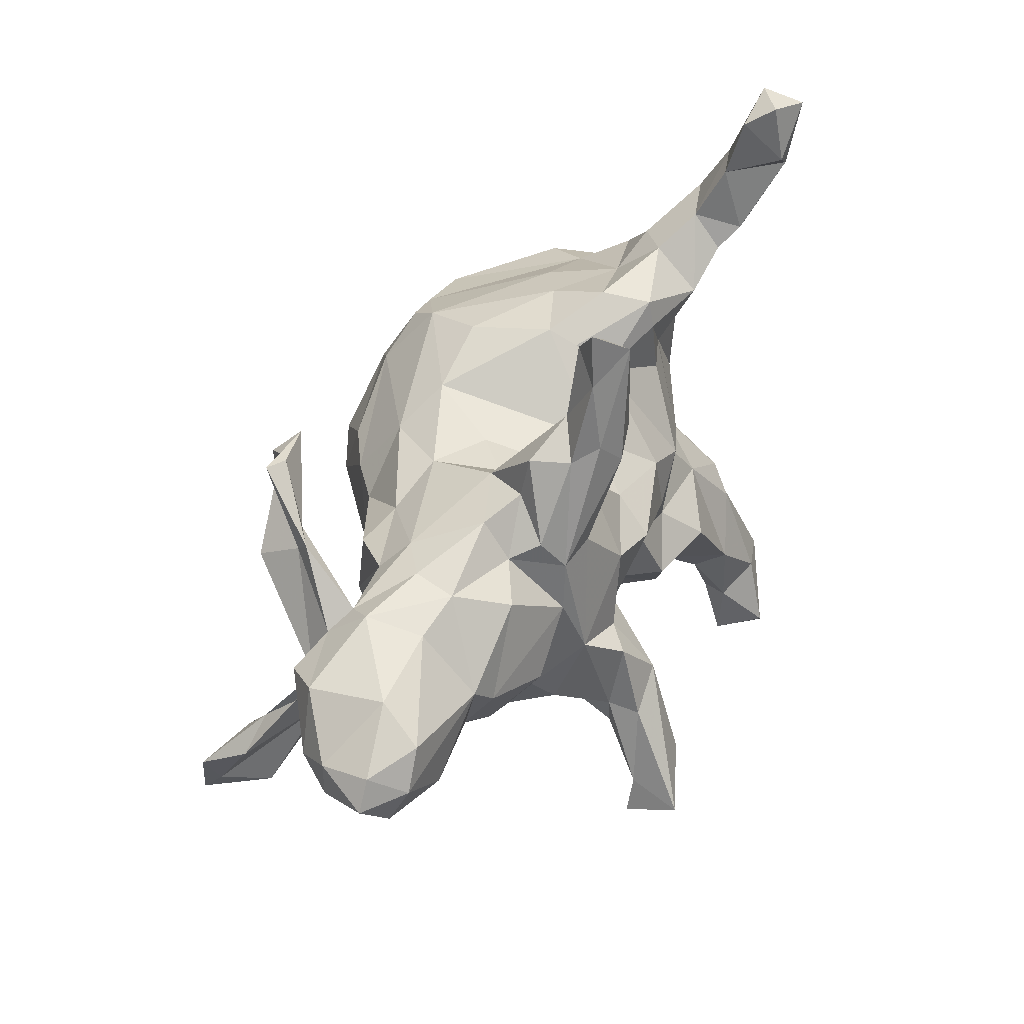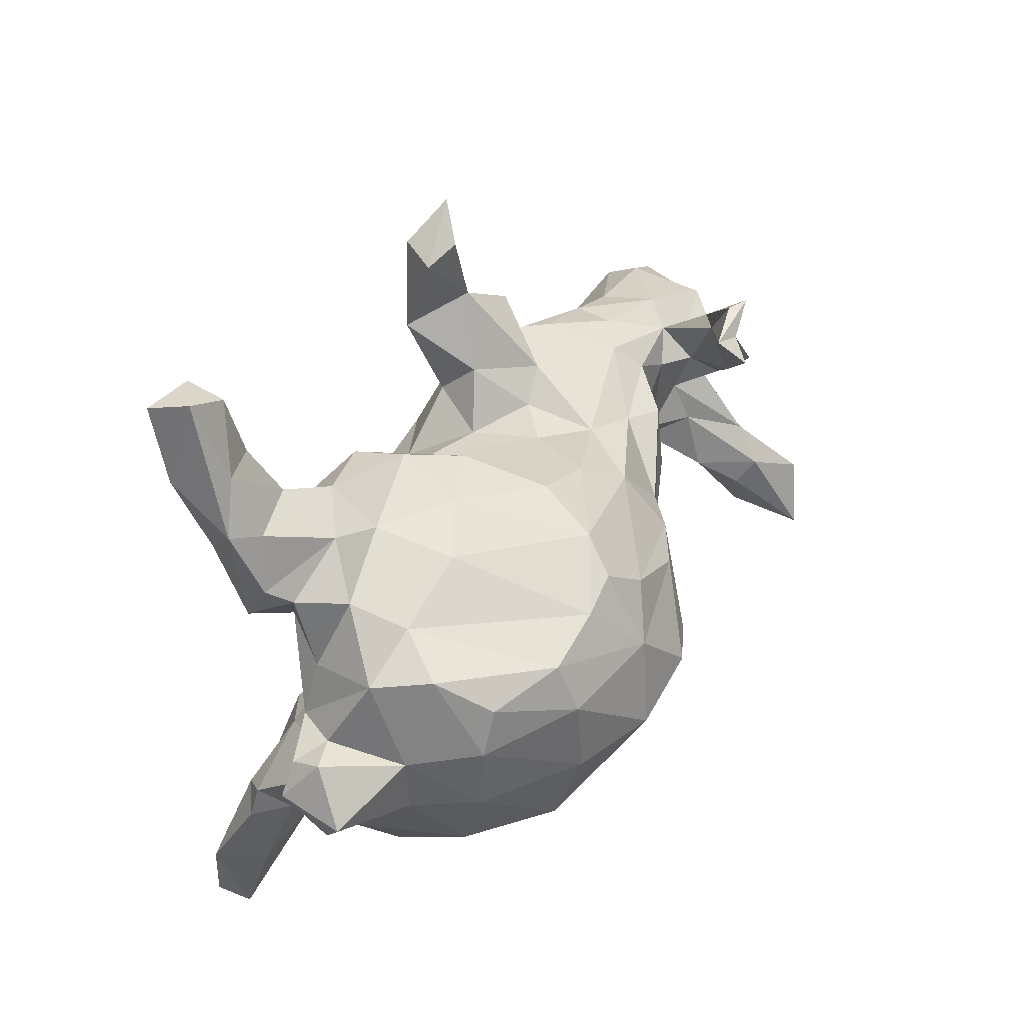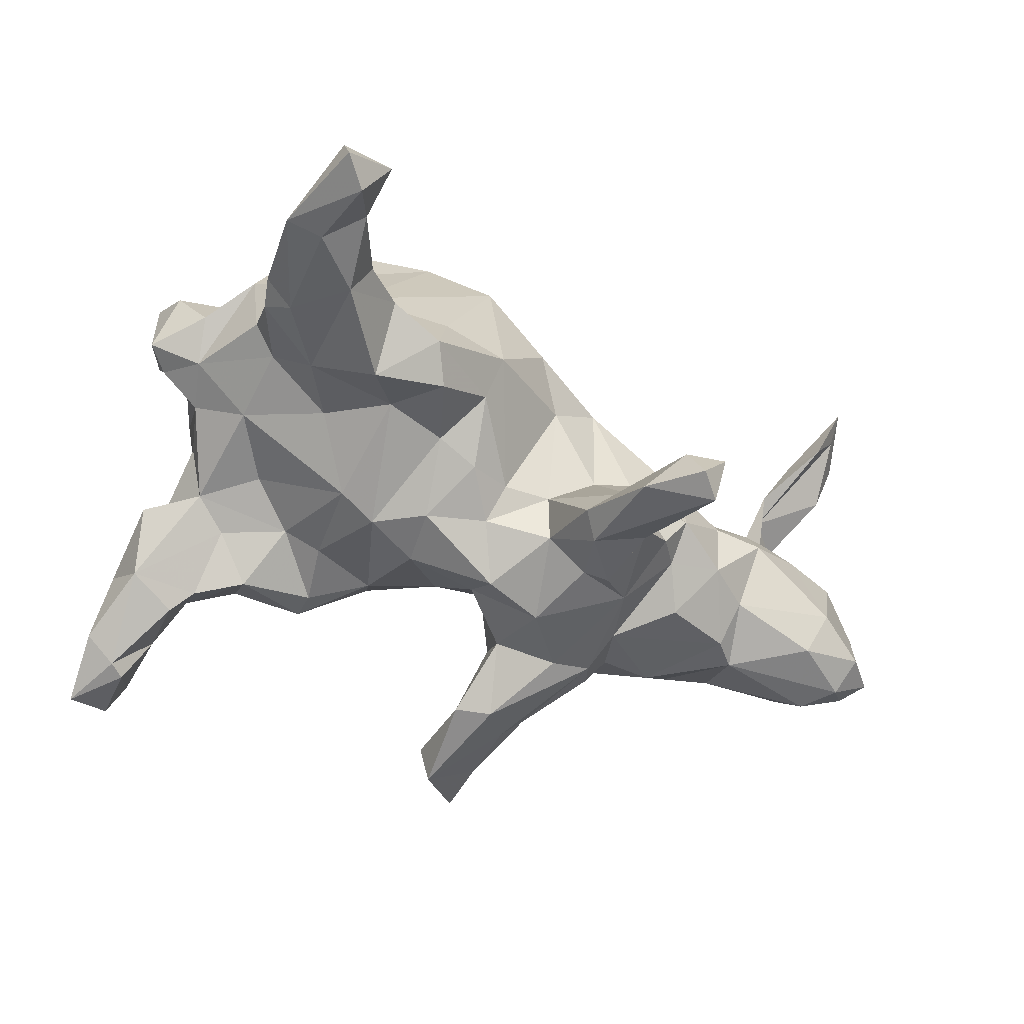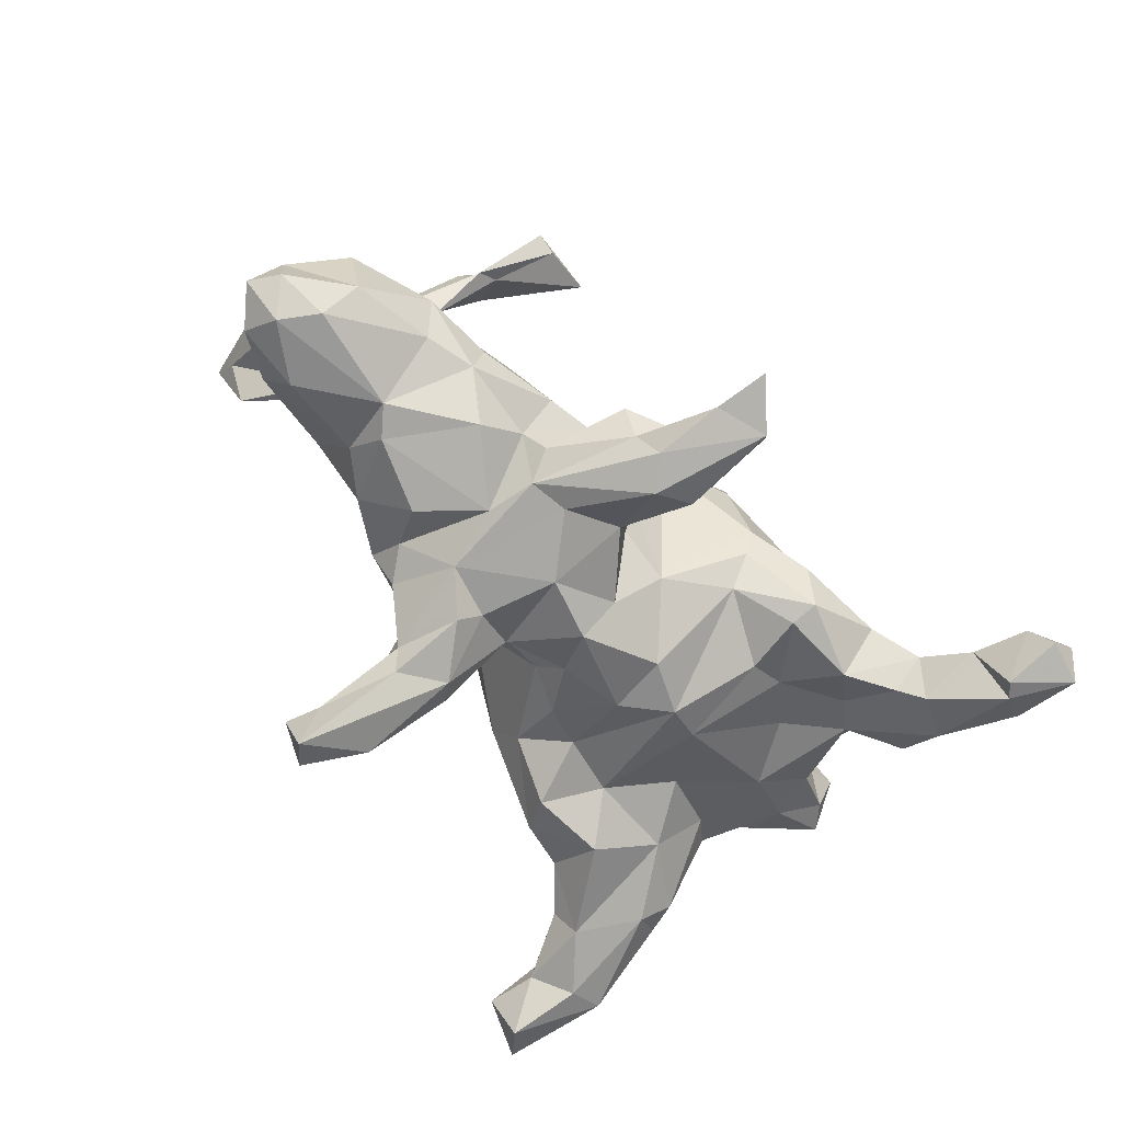
<metadata>
{"format":"obj","ext":"obj","renderer":"f3d","projection":"perspective","resolution":1024,"background":"white","views":[{"elev":38.7,"azim":117.9,"up":"+Y"},{"elev":44.3,"azim":-58.2,"up":"+Y"},{"elev":-59.8,"azim":-26.9,"up":"+Z"},{"elev":-63.2,"azim":129.7,"up":"+Z"}]}
</metadata>
<code>
v 0.824 0.03614 -0.1308
v 0.8511 -0.01535 -0.1305
v 0.7825 -0.006418 -0.1822
v 0.7947 -0.06975 -0.1508
v 0.8168 0.02028 -0.04239
v 0.8113 -0.04799 -0.03975
v 0.7814 -0.01099 0.01759
v 0.7386 0.09621 0.02636
v 0.7398 -0.09587 0.0241
v 0.6844 -0.0655 -0.1817
v 0.7034 -0.06861 0.0625
v 0.683 0.06617 0.09224
v 0.6499 -0.01675 0.08396
v 0.7234 0.1097 -0.1051
v 0.6102 0.1001 0.06886
v 0.6714 -0.2865 0.277
v 0.7058 -0.1163 -0.1186
v 0.5649 0.03052 -0.1845
v 0.6897 -0.1798 0.2054
v 0.742 0.05638 -0.176
v 0.6332 -0.06666 0.1301
v 0.6023 0.1562 -0.002423
v 0.7073 -0.2225 0.2864
v 0.5753 -0.1176 0.05533
v 0.6418 -0.1223 0.02091
v 0.5822 0.1365 -0.09803
v 0.6677 -0.3313 0.3185
v 0.6258 -0.1745 0.2372
v 0.5298 -0.07904 -0.1462
v 0.5685 0.1287 0.04293
v 0.6275 -0.2926 0.1996
v 0.644 -0.1153 0.1869
v 0.4978 0.1622 -0.1062
v 0.5739 -0.1259 0.1218
v 0.6325 0.01129 0.08928
v 0.5985 -0.2181 0.213
v 0.5721 0.07852 0.104
v 0.5408 0.1922 0.1644
v 0.563 -0.1737 0.1422
v 0.5467 0.1566 0.2383
v 0.536 -0.1271 0.03715
v 0.5607 0.08211 0.1687
v 0.5531 0.2139 0.1393
v 0.5746 -0.07685 0.1059
v 0.5716 -0.007004 0.07362
v 0.5234 0.07945 0.06743
v 0.4356 0.1278 -0.1858
v 0.4002 -0.04847 -0.2222
v 0.5077 -0.07135 0.06049
v 0.5214 -0.01087 -0.1955
v 0.54 -0.1547 -0.03867
v 0.4526 -0.1307 -0.151
v 0.4461 0.008356 0.07043
v 0.4906 0.1614 0.2206
v 0.4846 0.1728 -0.03217
v 0.4497 -0.152 -0.0373
v 0.3204 0.04964 -0.2246
v 0.451 0.1262 0.0622
v 0.3531 -0.1873 -0.1357
v 0.4203 0.1726 0.01707
v 0.517 0.2198 0.1692
v 0.4515 -0.116 0.04178
v 0.5125 0.3174 0.236
v 0.4778 0.3161 0.2194
v 0.3555 -0.12 -0.1825
v 0.3571 -0.1706 0.006319
v 0.3351 0.1847 -0.1878
v 0.2714 -0.3928 -0.4354
v 0.3042 0.1306 0.1155
v 0.3139 -0.1699 -0.2075
v 0.3639 0.1577 -0.1415
v 0.3128 0.137 -0.224
v 0.365 0.2204 -0.09552
v 0.3889 0.3087 0.2457
v 0.2886 -0.05046 -0.2531
v 0.2676 -0.3595 -0.3485
v 0.2333 -0.2238 -0.3364
v 0.4105 0.2663 0.2921
v 0.2966 0.2455 -0.1291
v 0.2332 -0.4281 -0.4188
v 0.2634 0.3164 -0.2062
v 0.4395 0.2904 0.2553
v 0.2449 -0.2122 -0.283
v 0.2814 -0.4256 -0.3433
v 0.2466 0.2264 -0.04529
v 0.3802 0.1036 0.1379
v 0.2215 0.5496 -0.2192
v 0.3752 -0.01349 0.1546
v 0.2911 0.3177 -0.1421
v 0.2281 -0.0952 -0.3002
v 0.2286 0.3376 -0.2428
v 0.2298 -0.2678 -0.2781
v 0.226 0.4543 -0.2245
v 0.1658 -0.3383 -0.3858
v 0.1578 -0.1729 -0.3285
v 0.2105 0.369 -0.171
v 0.2307 -0.2089 -0.1624
v 0.1933 -0.07111 -0.2627
v 0.2452 -0.173 -0.06132
v 0.2454 0.1506 -0.2322
v 0.2132 -0.4082 -0.3449
v 0.182 0.4933 -0.1766
v 0.382 -0.1242 0.1022
v 0.1594 -0.2499 -0.2818
v 0.1437 0.1868 -0.1867
v 0.1204 0.4756 -0.1929
v 0.1831 0.2917 -0.2621
v 0.1755 -0.1576 -0.0863
v 0.1239 0.322 -0.2461
v 0.1248 -0.2101 -0.3018
v 0.2017 0.1721 0.09528
v 0.1615 0.06036 -0.2576
v 0.1469 0.4912 -0.2539
v 0.1868 0.1859 -0.02886
v 0.05284 0.03116 -0.2587
v 0.2432 -0.04556 0.2162
v 0.1539 0.2501 -0.1234
v 0.09779 -0.1171 -0.1398
v 0.09384 0.1603 -0.08837
v 0.04317 0.09334 -0.197
v 0.1199 0.1862 0.03405
v 0.1598 -0.1956 0.1058
v 0.2188 0.05587 0.2236
v 0.1147 -0.08774 -0.2253
v 0.1995 -0.1241 0.1902
v 0.09441 -0.1897 0.2182
v 0.07098 -0.2052 0.02328
v -0.002711 0.1615 -0.1225
v -0.09104 0.07796 -0.2079
v 0.0001322 -0.05336 -0.1989
v 0.1561 0.06517 0.2793
v 0.04987 -0.0442 0.3799
v 0.01314 -0.1086 -0.1471
v -0.1114 0.2359 -0.09264
v 0.1322 0.1632 0.2054
v -0.1069 -0.02411 -0.2165
v -0.09507 -0.2414 -0.1103
v -0.06272 -0.1329 -0.1731
v 0.05604 0.2243 0.1587
v 0.01189 -0.2664 0.108
v -0.08946 -0.2183 0.3205
v 0.07448 0.07202 0.3327
v -0.08562 -0.2943 -0.04169
v -0.09309 0.3014 0.01645
v -0.1033 0.2533 0.2677
v -0.09678 0.2813 -0.03614
v -0.1419 -0.1515 -0.1591
v -0.06464 0.2792 0.1602
v -0.2291 -0.3263 -0.1581
v 0.09937 -0.1231 0.3117
v -0.03867 -0.02254 0.4263
v -0.205 -0.3006 -0.02458
v -0.1853 0.3476 -0.0446
v -0.2369 0.1821 -0.135
v -0.06398 0.153 0.3493
v -0.212 0.3354 -0.1266
v -0.1872 0.04012 -0.2046
v -0.2006 0.3092 0.06326
v -0.2565 0.02597 -0.1752
v -0.211 0.2862 -0.136
v -0.1886 -0.2635 -0.1896
v -0.1375 0.2153 0.326
v -0.1119 -0.2863 0.2292
v -0.083 -0.1141 0.3961
v -0.2521 -0.172 -0.1557
v -0.3117 -0.2423 -0.2169
v -0.3054 0.1883 -0.1059
v -0.338 0.2989 -0.1605
v -0.2314 -0.252 0.2939
v -0.106 -0.1634 0.3663
v -0.291 0.2814 0.1184
v -0.3329 0.3728 -0.08652
v -0.3283 -0.3497 -0.1391
v -0.3225 0.3104 -0.009034
v -0.2142 0.1978 0.337
v -0.3457 -0.07882 -0.1131
v -0.1387 0.09411 0.401
v -0.4101 0.3502 -0.02689
v -0.4145 0.3532 -0.1718
v -0.4211 -0.3764 -0.2297
v -0.4117 -0.1745 -0.1497
v -0.1774 -0.04719 0.4334
v -0.4508 -0.2699 -0.004753
v -0.3957 -0.4057 -0.1739
v -0.4117 0.2506 -0.09907
v -0.3794 -0.2904 -0.0533
v -0.4284 0.2353 0.1201
v -0.4413 0.4989 -0.1655
v -0.4704 0.0186 -0.06184
v -0.4726 0.6324 -0.2419
v -0.4454 0.3899 -0.2005
v -0.4763 0.5321 -0.2601
v -0.4131 0.4122 -0.1228
v -0.391 0.1269 -0.0695
v -0.4518 -0.5076 -0.2203
v -0.4871 -0.5754 -0.2943
v -0.4644 -0.51 -0.1737
v -0.451 0.6 -0.1924
v -0.4656 0.2805 0.03502
v -0.4699 -0.115 -0.05907
v -0.3265 0.1778 0.3431
v -0.4496 -0.6017 -0.2141
v -0.4082 -0.2367 0.2251
v -0.5081 -0.4543 -0.2565
v -0.504 0.5129 -0.2576
v -0.3265 0.09794 0.3821
v -0.5447 0.6185 -0.266
v -0.4672 -0.2607 -0.03959
v -0.5108 0.5056 -0.1432
v -0.4767 0.2109 -0.07171
v -0.3271 -0.03442 0.3928
v -0.4961 -0.2825 -0.1943
v -0.5169 0.4134 -0.08675
v -0.5325 -0.62 -0.2762
v -0.432 -0.2498 0.06728
v -0.5248 0.6404 -0.1969
v -0.5333 0.3578 -0.1792
v -0.5625 0.4981 -0.223
v -0.4473 -0.3597 -0.1074
v -0.5371 -0.5987 -0.1985
v -0.5814 -0.01213 -0.004167
v -0.5324 -0.2435 -0.1492
v -0.4929 -0.2318 0.1285
v -0.4999 -0.291 -0.1018
v -0.5514 0.07445 -0.007335
v -0.5375 -0.4114 -0.1365
v -0.4944 -0.2346 0.006617
v -0.3391 -0.1777 0.3484
v -0.5713 -0.4469 -0.2355
v -0.5186 0.2923 -0.03551
v -0.5591 0.4252 -0.1209
v -0.5495 -0.2975 -0.156
v -0.5496 0.3254 -0.06706
v -0.4447 0.1536 0.2947
v -0.5189 0.166 0.0008912
v -0.4818 0.2045 0.2044
v -0.5626 0.2727 -0.09546
v -0.52 -0.1501 -0.03479
v -0.4772 0.07921 0.2949
v -0.5329 0.1886 0.1143
v -0.5463 -0.1731 0.07475
v -0.4892 -0.03001 0.2933
v -0.4704 -0.1728 0.2496
v -0.5801 0.07145 0.05785
v -0.6039 -0.08393 0.04089
v -0.6307 0.04854 0.02303
v -0.5376 -0.05639 0.1872
v -0.6565 -0.06542 0.1014
v -0.5424 0.05 0.1841
v -0.6362 0.07697 0.0793
v -0.6726 0.00779 0.02813
v -0.6785 -0.004608 0.1415
f 142 155 177
f 63 64 74
f 23 32 28
f 132 131 142
f 132 142 151
f 151 142 177
f 42 40 54
f 54 40 82
f 54 82 78
f 74 54 78
f 78 82 74
f 63 74 82
f 23 16 19
f 36 27 28
f 16 27 31
f 16 23 27
f 27 23 28
f 93 91 113
f 168 185 179
f 193 168 179
f 172 168 193
f 156 168 172
f 106 113 109
f 113 107 109
f 113 91 107
f 230 233 237
f 237 210 230
f 217 210 237
f 185 210 217
f 185 168 167
f 168 160 167
f 156 160 168
f 115 130 136
f 129 115 136
f 159 157 165
f 147 165 157
f 129 136 157
f 112 124 115
f 238 200 222
f 200 181 222
f 181 212 222
f 233 231 237
f 185 217 179
f 202 195 197
f 196 195 202
f 202 220 214
f 202 197 220
f 196 202 214
f 209 198 216
f 209 216 231
f 188 198 209
f 218 217 231
f 188 191 205
f 193 191 188
f 217 237 231
f 179 217 191
f 193 179 191
f 212 204 229
f 94 68 80
f 180 195 204
f 229 214 220
f 229 196 214
f 204 196 229
f 195 196 204
f 207 218 216
f 216 190 207
f 198 190 216
f 190 192 207
f 216 218 231
f 207 205 218
f 192 205 207
f 192 198 188
f 190 198 192
f 205 217 218
f 205 191 217
f 192 188 205
f 165 166 181
f 161 166 165
f 90 77 95
f 93 113 87
f 81 67 72
f 81 72 91
f 72 107 91
f 72 100 107
f 100 105 107
f 105 100 112
f 107 105 109
f 109 105 117
f 128 129 134
f 154 134 157
f 154 157 159
f 154 159 167
f 167 159 194
f 167 194 210
f 185 167 210
f 194 189 210
f 210 225 235
f 199 230 235
f 146 134 156
f 156 134 160
f 160 134 154
f 160 154 167
f 230 210 235
f 81 91 93
f 81 93 96
f 89 81 96
f 96 93 102
f 96 106 109
f 96 109 117
f 153 146 156
f 153 156 172
f 174 153 172
f 174 172 178
f 178 172 193
f 199 178 230
f 230 178 233
f 178 213 233
f 96 102 106
f 93 87 102
f 222 232 224
f 222 212 232
f 180 212 181
f 166 173 180
f 94 110 95
f 94 104 110
f 94 101 104
f 77 68 95
f 76 77 83
f 232 229 226
f 212 229 232
f 180 204 212
f 80 101 94
f 95 68 94
f 68 77 76
f 84 68 76
f 229 220 226
f 220 219 226
f 180 184 195
f 80 84 101
f 68 84 80
f 234 236 239
f 69 60 111
f 60 85 111
f 69 58 60
f 30 60 58
f 30 55 60
f 30 22 55
f 15 22 30
f 14 26 22
f 8 22 15
f 46 58 53
f 46 30 58
f 8 14 22
f 5 14 8
f 5 2 1
f 6 9 17
f 6 17 4
f 2 5 6
f 99 66 122
f 62 103 66
f 56 62 66
f 41 62 56
f 51 41 56
f 17 25 51
f 203 228 243
f 127 122 140
f 140 163 143
f 145 158 171
f 111 121 139
f 4 2 6
f 223 203 243
f 186 163 169
f 126 125 150
f 41 39 44
f 41 24 39
f 24 34 39
f 28 44 39
f 163 141 169
f 39 34 31
f 175 187 201
f 162 145 175
f 120 115 129
f 130 133 138
f 176 181 200
f 200 238 221
f 57 65 75
f 98 75 90
f 98 124 112
f 124 118 130
f 124 130 115
f 130 138 136
f 136 147 157
f 159 165 176
f 189 176 200
f 189 200 221
f 75 98 112
f 100 75 112
f 159 176 189
f 194 159 189
f 225 189 221
f 225 221 246
f 72 57 75
f 72 75 100
f 120 105 112
f 112 115 120
f 105 120 119
f 128 120 129
f 129 157 134
f 210 189 225
f 135 139 145
f 239 206 234
f 206 201 234
f 234 201 236
f 123 135 131
f 135 69 111
f 43 30 61
f 15 30 43
f 38 15 43
f 211 239 242
f 211 206 239
f 123 69 135
f 86 69 123
f 86 58 69
f 88 58 86
f 53 58 88
f 37 30 46
f 30 37 61
f 12 8 15
f 7 8 12
f 116 88 86
f 62 53 88
f 163 126 141
f 145 139 148
f 111 139 135
f 49 53 62
f 49 46 53
f 45 46 49
f 45 37 46
f 37 45 42
f 45 35 42
f 13 7 12
f 11 7 13
f 7 5 8
f 6 5 7
f 243 228 242
f 228 211 242
f 103 116 125
f 66 103 125
f 103 88 116
f 103 62 88
f 41 44 49
f 44 45 49
f 13 34 24
f 11 24 25
f 24 11 13
f 9 11 25
f 11 9 7
f 6 7 9
f 169 228 203
f 140 122 126
f 125 126 122
f 122 66 125
f 215 169 203
f 140 126 163
f 201 187 236
f 148 158 145
f 41 49 62
f 51 24 41
f 25 24 51
f 25 17 9
f 186 169 215
f 127 140 143
f 152 163 186
f 143 163 152
f 158 174 171
f 144 153 158
f 236 187 240
f 195 184 197
f 161 149 166
f 193 188 209
f 178 193 213
f 193 209 213
f 213 209 231
f 233 213 231
f 106 87 113
f 220 197 219
f 101 76 92
f 84 76 101
f 180 173 184
f 184 173 219
f 197 184 219
f 226 219 224
f 92 76 83
f 101 92 104
f 92 97 104
f 166 149 173
f 149 186 173
f 219 208 224
f 226 224 232
f 83 77 90
f 138 137 147
f 147 161 165
f 208 238 224
f 222 224 238
f 75 83 90
f 98 90 95
f 98 95 124
f 124 95 110
f 124 110 118
f 136 138 147
f 176 165 181
f 174 199 187
f 171 174 187
f 114 85 117
f 73 79 85
f 121 119 128
f 114 119 121
f 114 117 119
f 73 71 79
f 73 33 71
f 33 73 55
f 249 250 252
f 249 244 250
f 240 244 249
f 33 18 47
f 26 18 33
f 26 20 18
f 247 252 248
f 20 3 18
f 245 247 248
f 245 241 247
f 50 52 48
f 50 29 52
f 18 29 50
f 18 10 29
f 3 10 18
f 3 4 10
f 241 245 221
f 164 151 182
f 182 151 177
f 132 151 164
f 116 132 150
f 170 164 182
f 150 132 164
f 28 32 44
f 150 164 170
f 34 19 16
f 34 21 19
f 32 19 21
f 19 32 23
f 36 31 27
f 64 61 74
f 74 61 54
f 40 38 82
f 64 43 61
f 63 43 64
f 38 43 63
f 116 131 132
f 169 170 182
f 141 170 169
f 36 28 39
f 31 36 39
f 16 31 34
f 155 145 162
f 135 145 155
f 177 201 206
f 177 175 201
f 162 175 177
f 155 162 177
f 142 131 155
f 131 135 155
f 61 37 54
f 37 42 54
f 40 35 38
f 70 97 83
f 83 97 92
f 75 70 83
f 246 221 251
f 102 87 106
f 149 137 143
f 137 149 161
f 149 152 186
f 173 186 219
f 219 186 208
f 70 59 97
f 104 97 108
f 108 118 104
f 133 143 137
f 138 133 137
f 147 137 161
f 208 186 183
f 208 183 227
f 238 208 227
f 183 215 227
f 65 70 75
f 104 118 110
f 238 227 241
f 221 238 241
f 57 48 65
f 130 118 133
f 221 245 251
f 251 245 248
f 18 50 47
f 47 50 57
f 50 48 57
f 244 225 246
f 250 251 252
f 251 248 252
f 71 33 47
f 47 57 71
f 71 57 72
f 67 71 72
f 211 182 206
f 182 177 206
f 35 40 42
f 35 15 38
f 116 123 131
f 21 13 35
f 228 182 211
f 150 125 116
f 32 35 45
f 32 45 44
f 32 21 35
f 13 21 34
f 169 182 228
f 126 150 141
f 150 170 141
f 35 12 15
f 13 12 35
f 116 86 123
f 227 223 241
f 118 127 133
f 97 99 108
f 65 52 59
f 48 52 65
f 29 51 52
f 215 223 227
f 183 186 215
f 127 143 133
f 59 99 97
f 149 143 152
f 174 178 199
f 174 158 153
f 144 146 153
f 89 96 85
f 79 89 85
f 199 240 187
f 128 146 144
f 117 85 96
f 67 89 79
f 235 225 240
f 199 235 240
f 128 134 146
f 119 120 128
f 117 105 119
f 67 81 89
f 71 67 79
f 246 251 250
f 240 225 244
f 250 244 246
f 65 59 70
f 148 144 158
f 175 171 187
f 175 145 171
f 139 144 148
f 139 128 144
f 139 121 128
f 236 240 239
f 4 17 10
f 247 249 252
f 14 20 26
f 215 203 223
f 10 17 29
f 29 17 51
f 52 51 56
f 52 56 59
f 59 56 66
f 59 66 99
f 108 99 122
f 108 122 127
f 118 108 127
f 223 243 241
f 2 4 3
f 241 243 247
f 247 243 242
f 1 2 3
f 1 3 20
f 1 20 14
f 1 14 5
f 242 249 247
f 242 239 249
f 239 240 249
f 22 26 33
f 22 33 55
f 60 55 73
f 60 73 85
f 111 85 114
f 111 114 121
f 38 63 82
f 181 166 180

</code>
